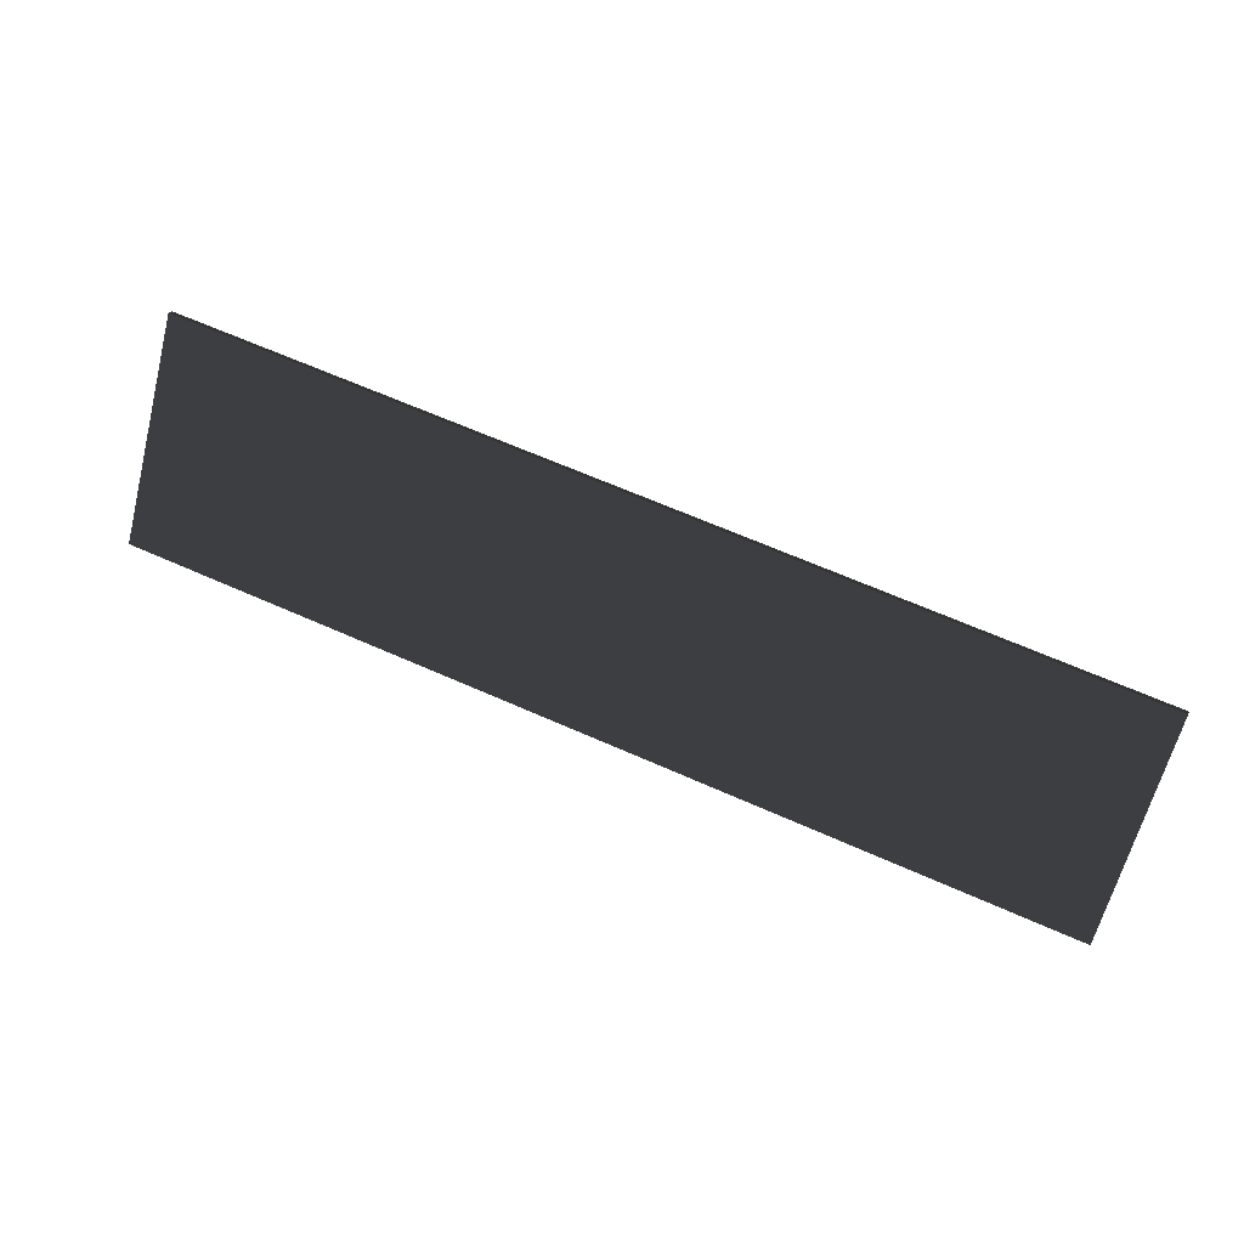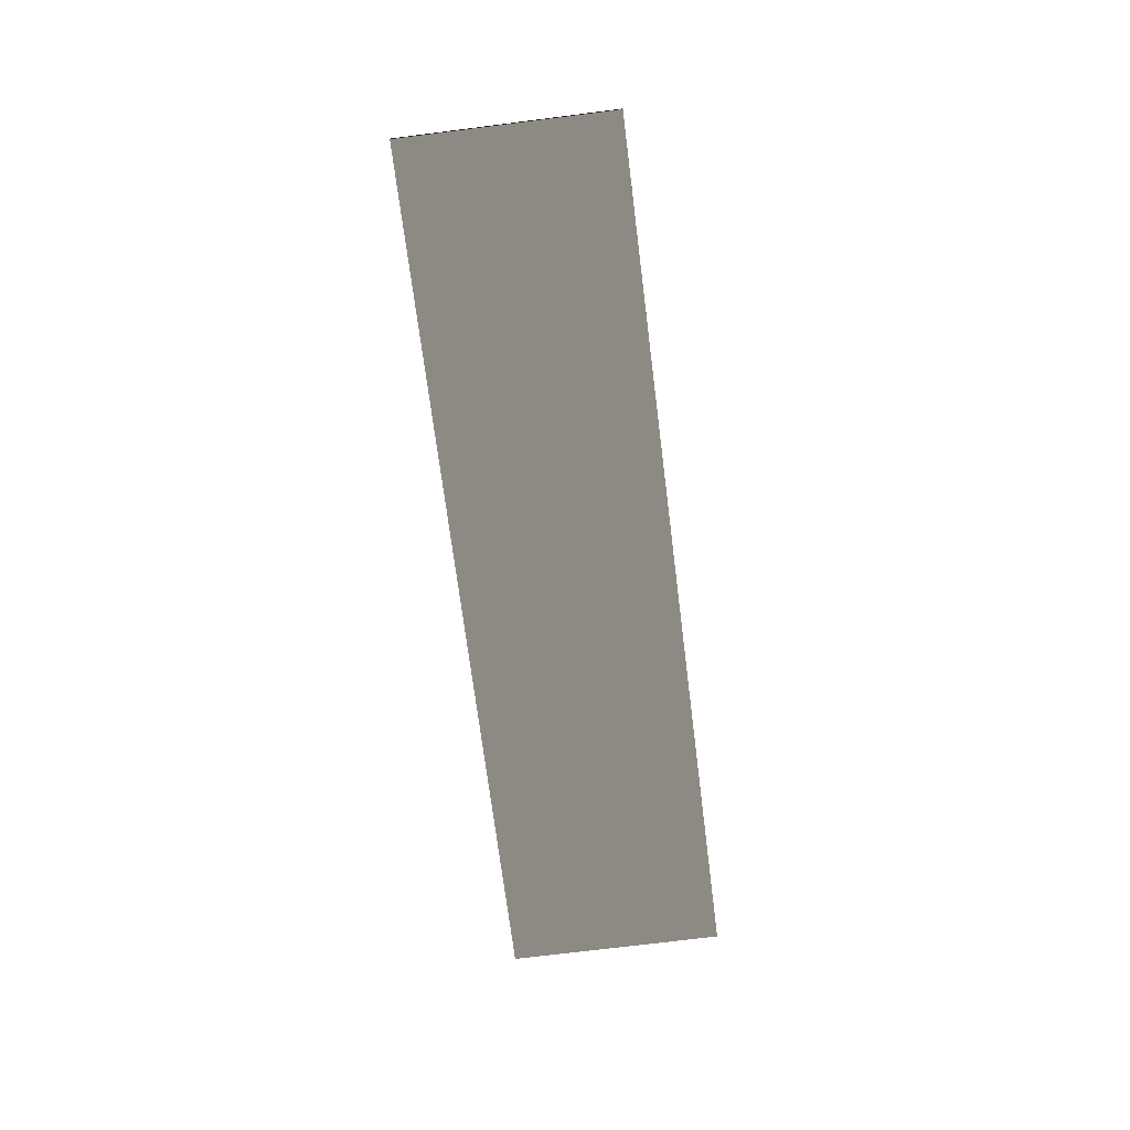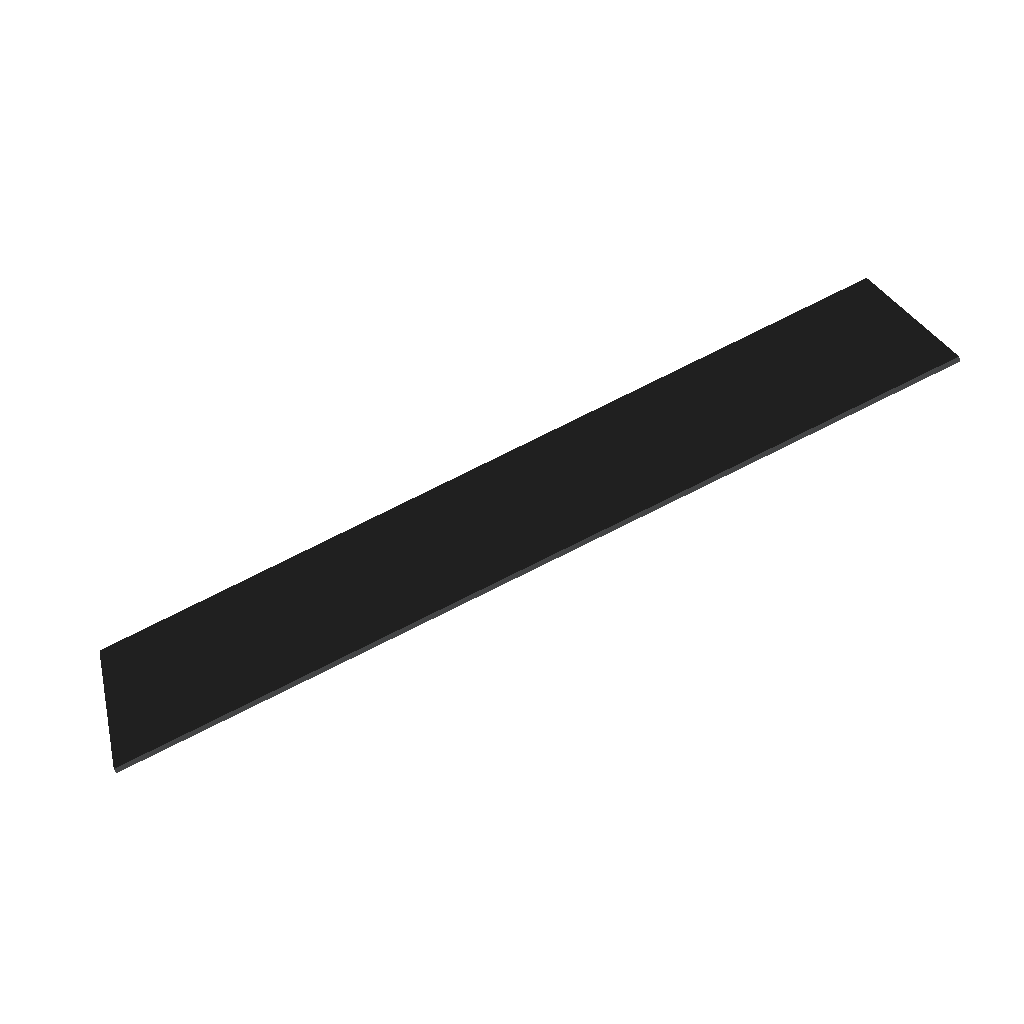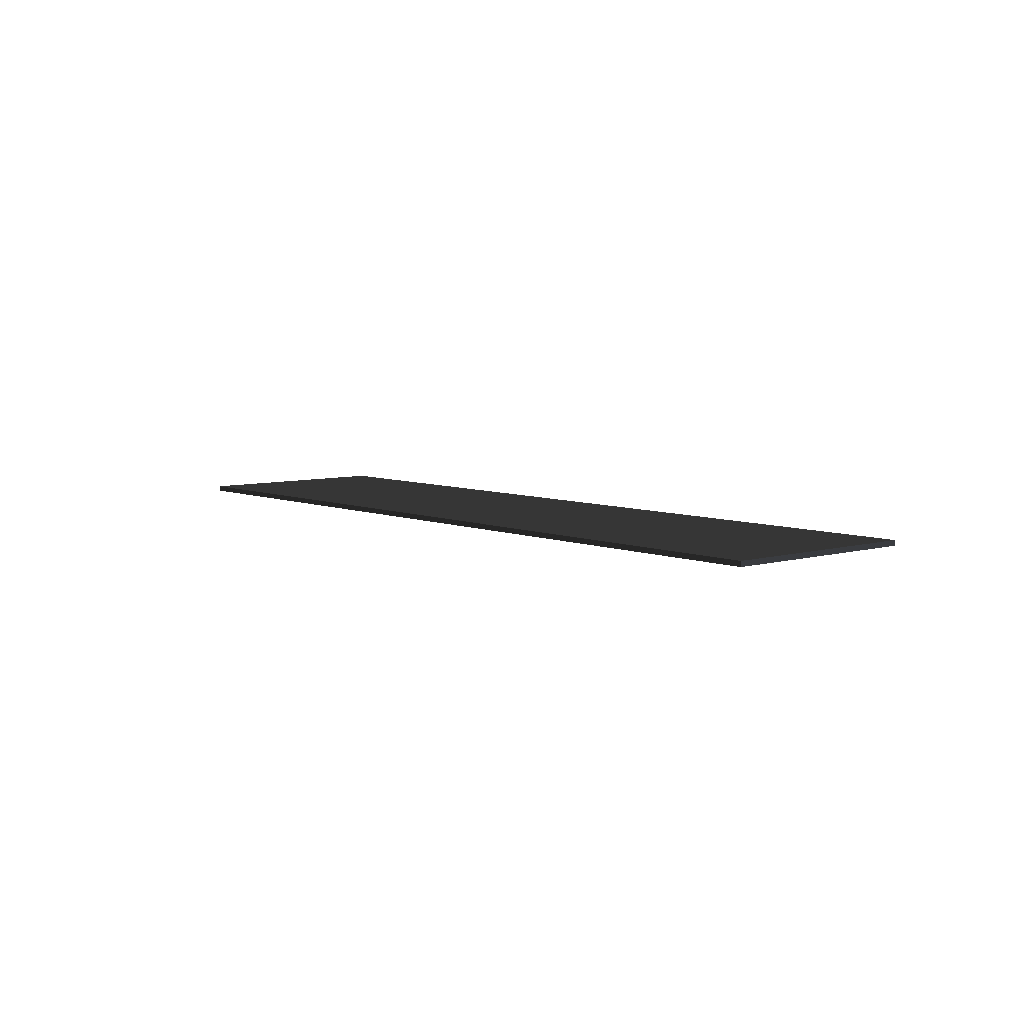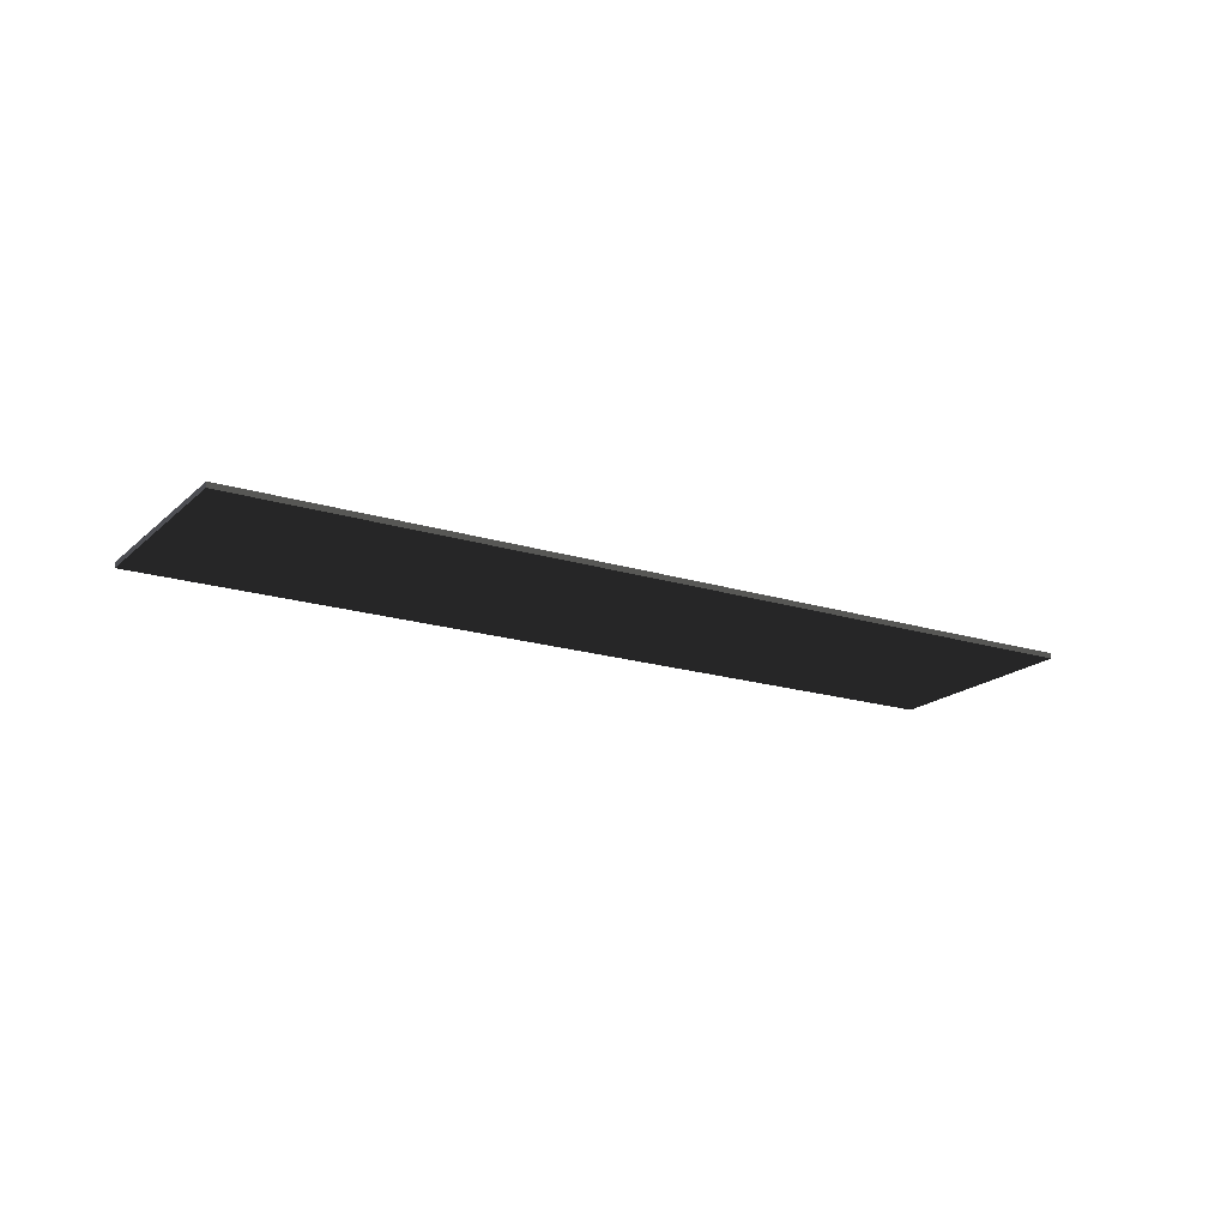
<metadata>
{"format":"obj","ext":"obj","renderer":"f3d","projection":"perspective","resolution":1024,"background":"white","views":[{"elev":23.5,"azim":19.9,"up":"+Z"},{"elev":-71.1,"azim":112.2,"up":"+Y"},{"elev":-57.5,"azim":-158.5,"up":"+Z"},{"elev":6.5,"azim":-115.5,"up":"+Y"},{"elev":-18.3,"azim":-16.2,"up":"+Y"}]}
</metadata>
<code>
o 600x2400_OSB__188895__temp_600x2400_OSB__188895_.012
v 1.081 -0.007499 -0.6004
v 1.237 -0.007499 -0.02081
v 1.237 0.0075 -0.02081
v 1.081 0.0075 -0.6004
v -1.081 -0.007501 0.6004
v -1.081 0.0075 0.6004
v -1.237 -0.007501 0.0208
v -1.237 0.0075 0.0208
f 4 3 2 1
f 2 3 6 5
f 8 7 5 6
f 2 5 7 1
f 4 1 7 8
f 6 3 4 8

</code>
